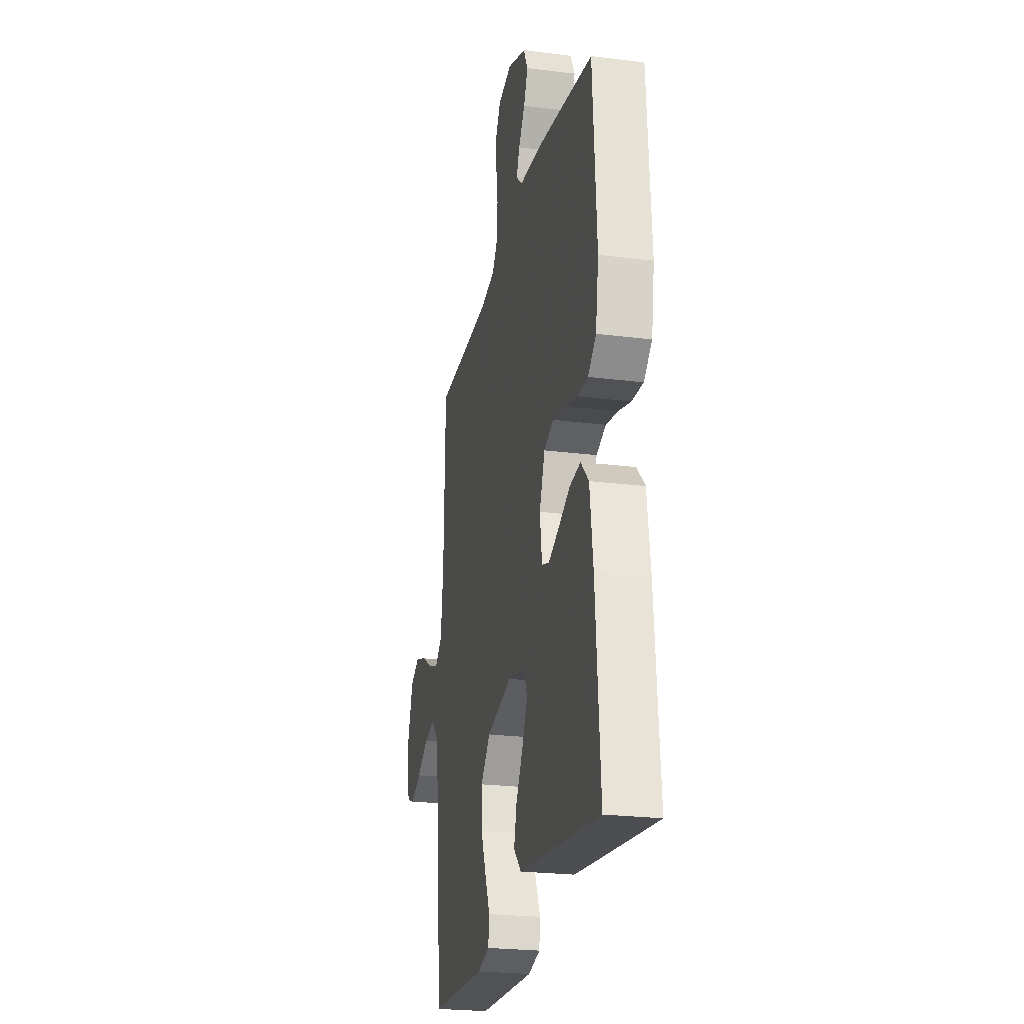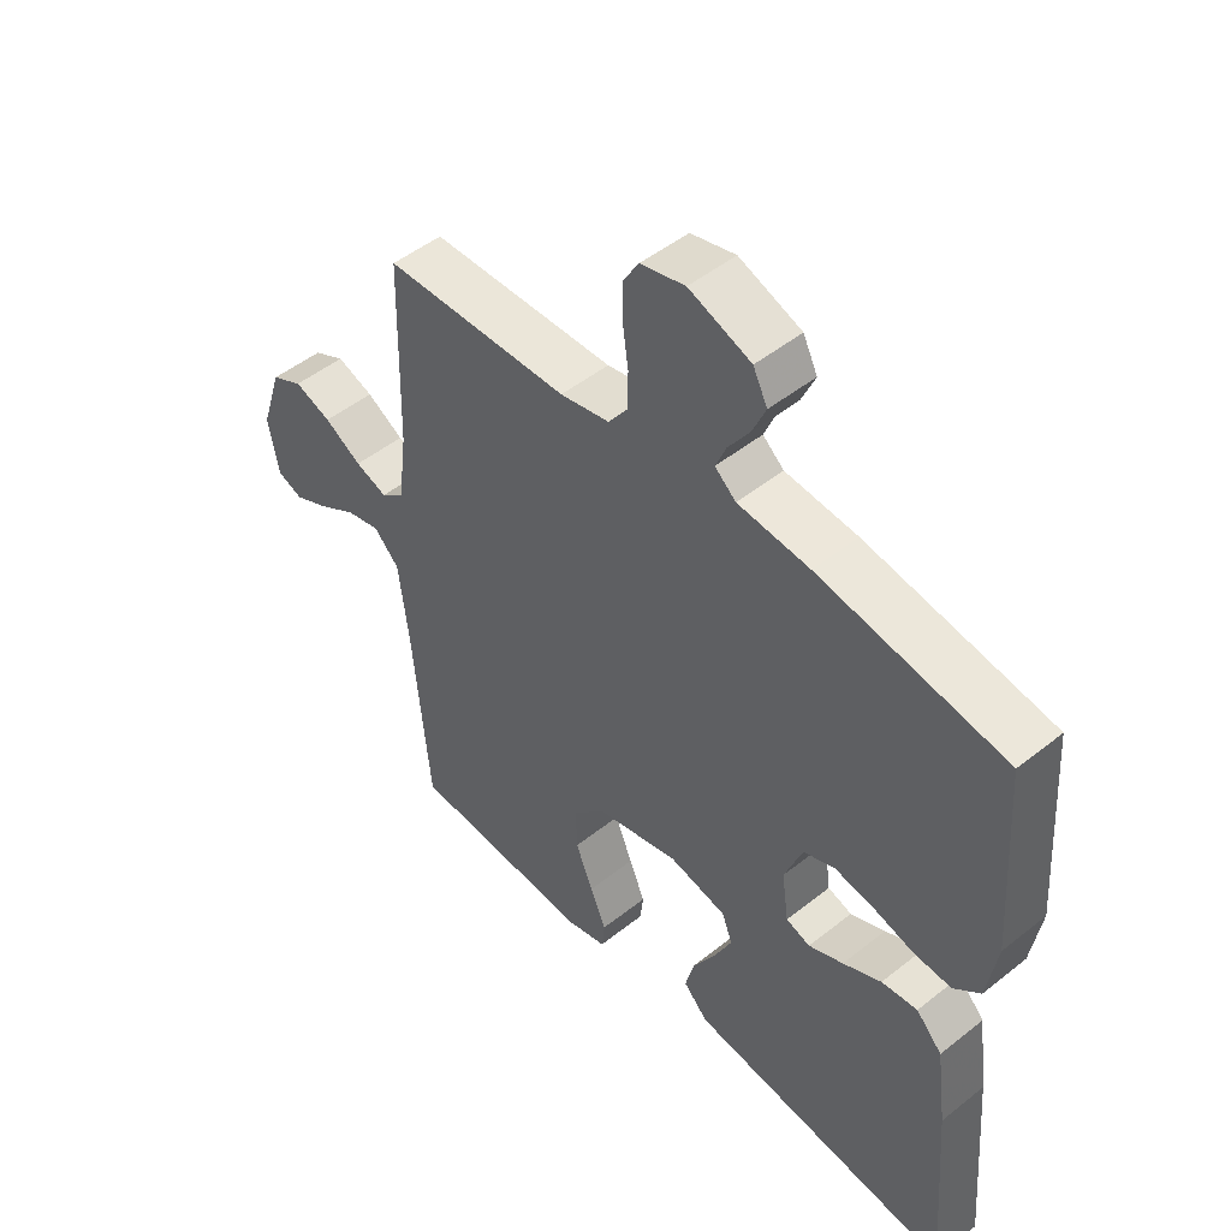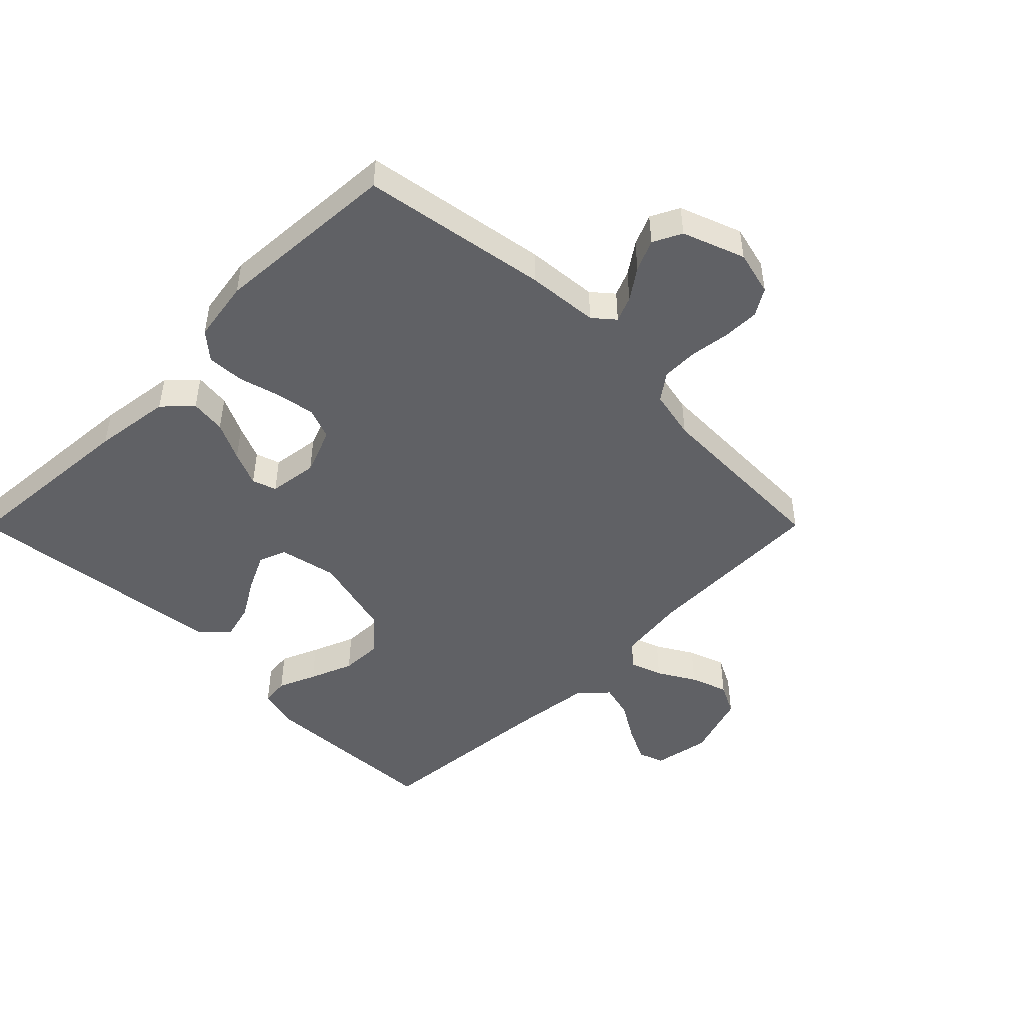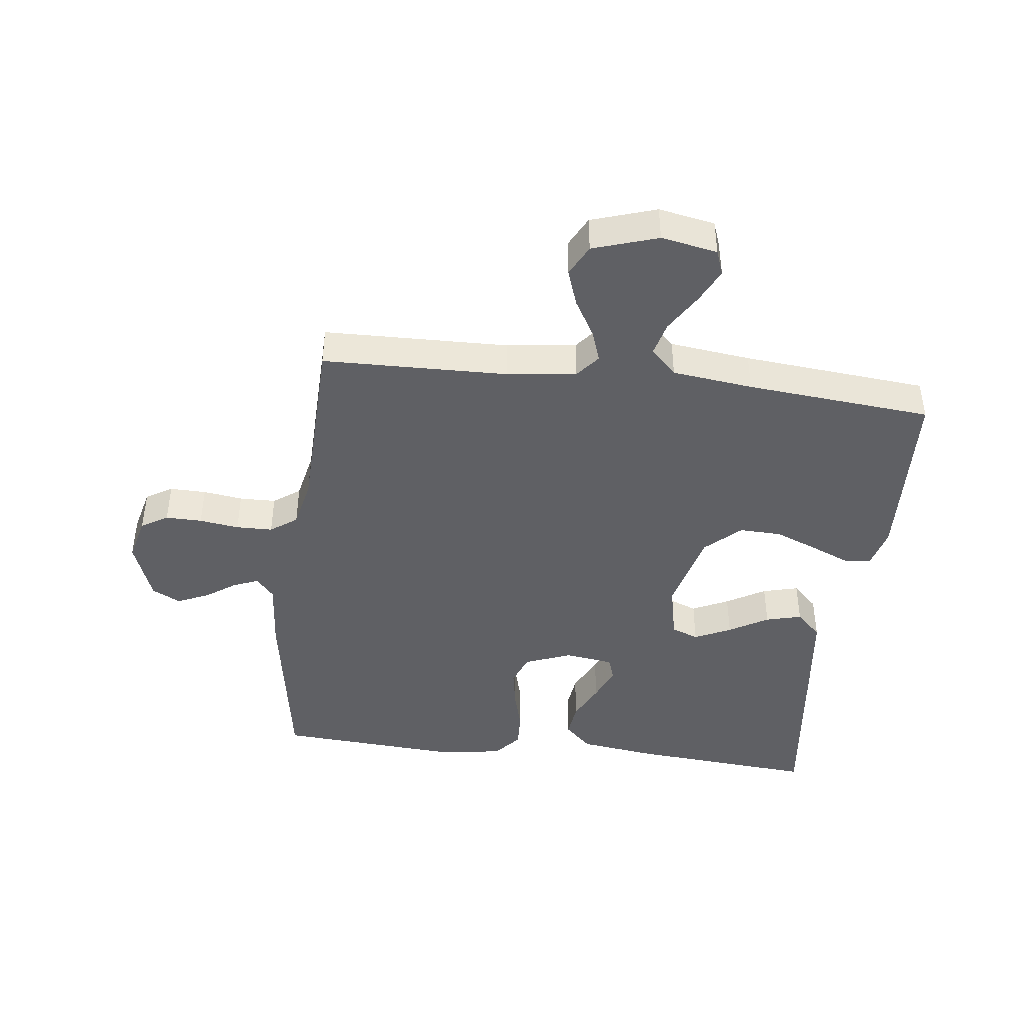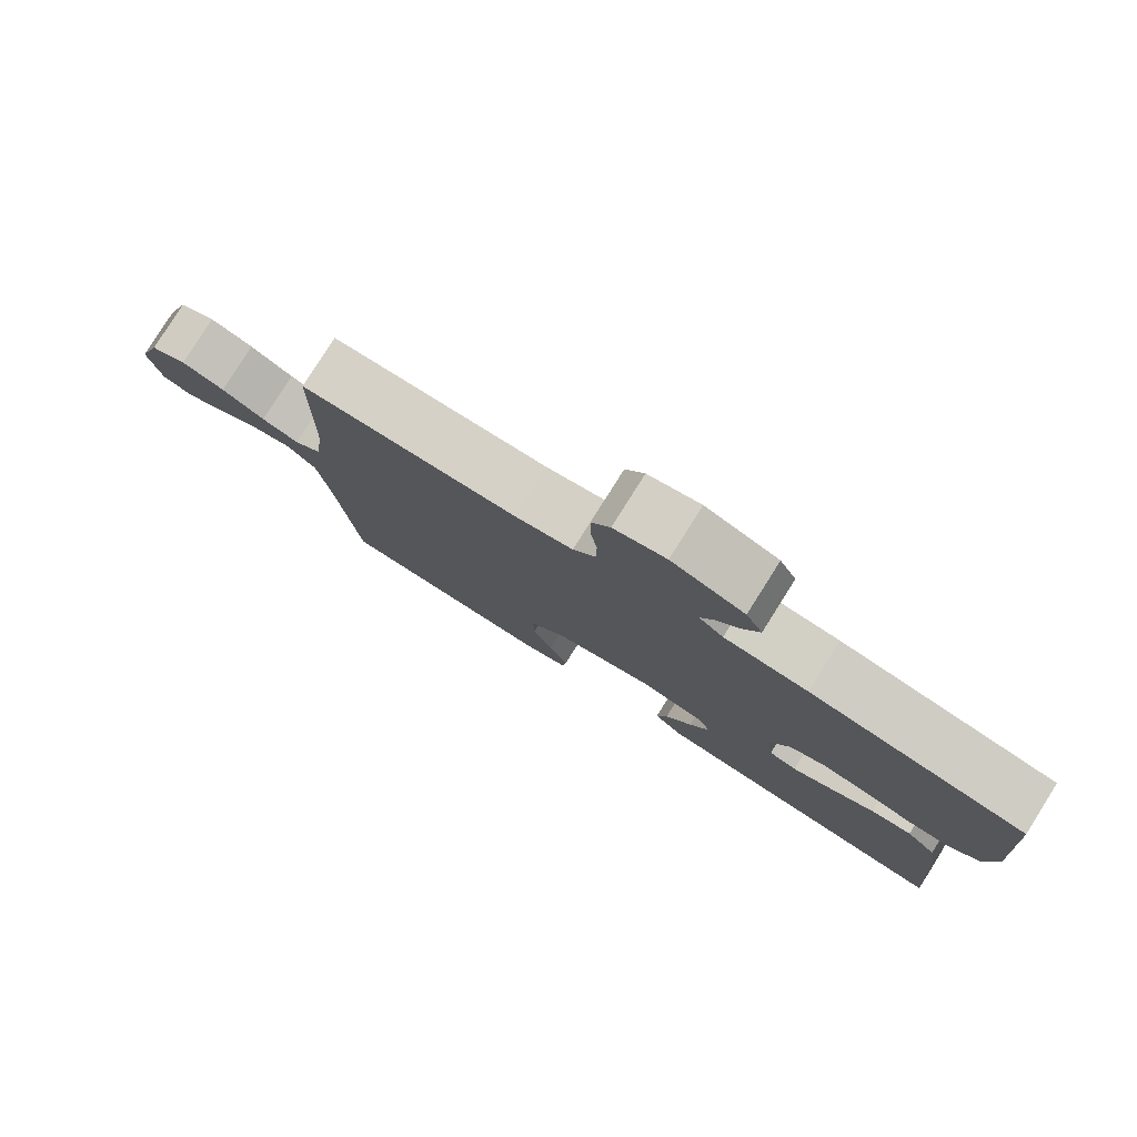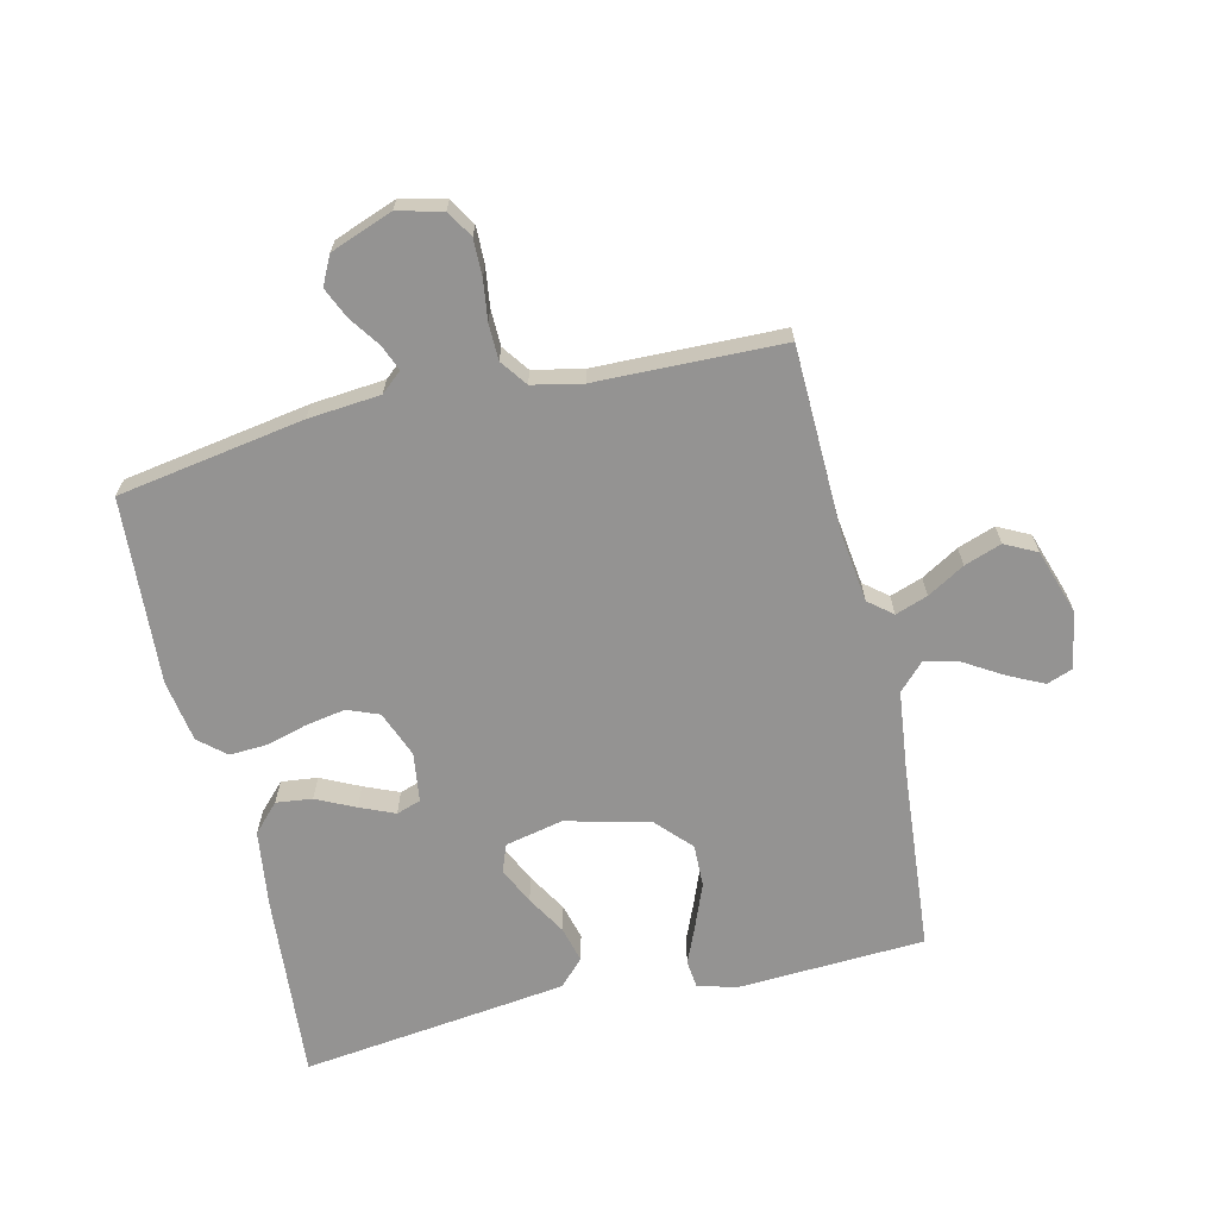
<metadata>
{"format":"obj","ext":"obj","renderer":"f3d","projection":"perspective","resolution":1024,"background":"white","views":[{"elev":-23.7,"azim":-102.0,"up":"+Z"},{"elev":49.1,"azim":-131.5,"up":"+Z"},{"elev":-47.5,"azim":-44.9,"up":"+Y"},{"elev":-43.5,"azim":83.1,"up":"+Y"},{"elev":79.9,"azim":-147.8,"up":"+Z"},{"elev":-66.8,"azim":13.4,"up":"+Y"}]}
</metadata>
<code>
v -0.5 0.07 0.5
v -0.2 0.07 0.549
v -0.084 0.07 0.559
v -0.05 0.07 0.588
v -0.067 0.07 0.629
v -0.101 0.07 0.678
v -0.123 0.07 0.728
v -0.1 0.07 0.774
v 0 0.07 0.811
v 0.072 0.07 0.793
v 0.098 0.07 0.75
v 0.097 0.07 0.691
v 0.088 0.07 0.627
v 0.089 0.07 0.568
v 0.12 0.07 0.525
v 0.2 0.07 0.508
v 0.5 0.07 0.5
v 0.507 0.07 0.2
v 0.521 0.07 0.088
v 0.559 0.07 0.057
v 0.611 0.07 0.075
v 0.671 0.07 0.11
v 0.731 0.07 0.131
v 0.782 0.07 0.105
v 0.816 0.07 0
v 0.799 0.07 -0.091
v 0.758 0.07 -0.106
v 0.702 0.07 -0.079
v 0.64 0.07 -0.041
v 0.584 0.07 -0.027
v 0.543 0.07 -0.069
v 0.527 0.07 -0.2
v 0.5 0.07 -0.5
v 0.2 0.07 -0.514
v 0.136 0.07 -0.497
v 0.131 0.07 -0.452
v 0.157 0.07 -0.391
v 0.185 0.07 -0.321
v 0.187 0.07 -0.253
v 0.135 0.07 -0.197
v 0 0.07 -0.163
v -0.093 0.07 -0.183
v -0.11 0.07 -0.227
v -0.082 0.07 -0.286
v -0.045 0.07 -0.349
v -0.03 0.07 -0.407
v -0.07 0.07 -0.448
v -0.2 0.07 -0.464
v -0.5 0.07 -0.5
v -0.476 0.07 -0.2
v -0.459 0.07 -0.075
v -0.417 0.07 -0.031
v -0.359 0.07 -0.038
v -0.297 0.07 -0.068
v -0.241 0.07 -0.092
v -0.202 0.07 -0.079
v -0.191 0.07 0
v -0.22 0.07 0.075
v -0.271 0.07 0.095
v -0.335 0.07 0.084
v -0.401 0.07 0.066
v -0.461 0.07 0.063
v -0.504 0.07 0.1
v -0.52 0.07 0.2
v -0.5 0 0.5
v -0.2 0 0.549
v -0.084 0 0.559
v -0.05 0 0.588
v -0.067 0 0.629
v -0.101 0 0.678
v -0.123 0 0.728
v -0.1 0 0.774
v 0 0 0.811
v 0.072 0 0.793
v 0.098 0 0.75
v 0.097 0 0.691
v 0.088 0 0.627
v 0.089 0 0.568
v 0.12 0 0.525
v 0.2 0 0.508
v 0.5 0 0.5
v 0.507 0 0.2
v 0.521 0 0.088
v 0.559 0 0.057
v 0.611 0 0.075
v 0.671 0 0.11
v 0.731 0 0.131
v 0.782 0 0.105
v 0.816 0 0
v 0.799 0 -0.091
v 0.758 0 -0.106
v 0.702 0 -0.079
v 0.64 0 -0.041
v 0.584 0 -0.027
v 0.543 0 -0.069
v 0.527 0 -0.2
v 0.5 0 -0.5
v 0.2 0 -0.514
v 0.136 0 -0.497
v 0.131 0 -0.452
v 0.157 0 -0.391
v 0.185 0 -0.321
v 0.187 0 -0.253
v 0.135 0 -0.197
v 0 0 -0.163
v -0.093 0 -0.183
v -0.11 0 -0.227
v -0.082 0 -0.286
v -0.045 0 -0.349
v -0.03 0 -0.407
v -0.07 0 -0.448
v -0.2 0 -0.464
v -0.5 0 -0.5
v -0.476 0 -0.2
v -0.459 0 -0.075
v -0.417 0 -0.031
v -0.359 0 -0.038
v -0.297 0 -0.068
v -0.241 0 -0.092
v -0.202 0 -0.079
v -0.191 0 0
v -0.22 0 0.075
v -0.271 0 0.095
v -0.335 0 0.084
v -0.401 0 0.066
v -0.461 0 0.063
v -0.504 0 0.1
v -0.52 0 0.2
f 1 2 3
f 64 1 3
f 63 64 3
f 62 63 3
f 61 62 3
f 60 61 3
f 59 60 3 4
f 58 59 4
f 57 58 4
f 56 57 4
f 52 53 54
f 51 52 54
f 50 51 54
f 49 50 54
f 48 49 54
f 47 48 54
f 46 47 54
f 45 46 54
f 44 45 54
f 43 44 54 55
f 42 43 55 56
f 35 36 37
f 34 35 37
f 33 34 37
f 32 33 37
f 31 32 37 38
f 30 31 38 39
f 27 28 29
f 26 27 29
f 25 26 29
f 24 25 29
f 23 24 29
f 22 23 29
f 21 22 29
f 20 21 29 30
f 30 39 40
f 20 30 40
f 19 20 40
f 16 17 18
f 19 40 41
f 18 19 41
f 16 18 41
f 15 16 41
f 11 12 13
f 10 11 13
f 9 10 13
f 8 9 13
f 7 8 13
f 6 7 13
f 5 6 13
f 4 5 13 14
f 41 42 56
f 15 41 56
f 14 15 56
f 4 14 56
f 67 66 65
f 67 65 128
f 67 128 127
f 67 127 126
f 67 126 125
f 67 125 124
f 68 67 124 123
f 68 123 122
f 68 122 121
f 68 121 120
f 118 117 116
f 118 116 115
f 118 115 114
f 118 114 113
f 118 113 112
f 118 112 111
f 118 111 110
f 118 110 109
f 118 109 108
f 119 118 108 107
f 120 119 107 106
f 101 100 99
f 101 99 98
f 101 98 97
f 101 97 96
f 102 101 96 95
f 103 102 95 94
f 93 92 91
f 93 91 90
f 93 90 89
f 93 89 88
f 93 88 87
f 93 87 86
f 93 86 85
f 94 93 85 84
f 104 103 94
f 104 94 84
f 104 84 83
f 82 81 80
f 105 104 83
f 105 83 82
f 105 82 80
f 105 80 79
f 77 76 75
f 77 75 74
f 77 74 73
f 77 73 72
f 77 72 71
f 77 71 70
f 77 70 69
f 78 77 69 68
f 120 106 105
f 120 105 79
f 120 79 78
f 120 78 68
f 1 65 66 2
f 2 66 67 3
f 3 67 68 4
f 4 68 69 5
f 5 69 70 6
f 6 70 71 7
f 7 71 72 8
f 8 72 73 9
f 9 73 74 10
f 10 74 75 11
f 11 75 76 12
f 12 76 77 13
f 13 77 78 14
f 14 78 79 15
f 15 79 80 16
f 16 80 81 17
f 17 81 82 18
f 18 82 83 19
f 19 83 84 20
f 20 84 85 21
f 21 85 86 22
f 22 86 87 23
f 23 87 88 24
f 24 88 89 25
f 25 89 90 26
f 26 90 91 27
f 27 91 92 28
f 28 92 93 29
f 29 93 94 30
f 30 94 95 31
f 31 95 96 32
f 32 96 97 33
f 33 97 98 34
f 34 98 99 35
f 35 99 100 36
f 36 100 101 37
f 37 101 102 38
f 38 102 103 39
f 39 103 104 40
f 40 104 105 41
f 41 105 106 42
f 42 106 107 43
f 43 107 108 44
f 44 108 109 45
f 45 109 110 46
f 46 110 111 47
f 47 111 112 48
f 48 112 113 49
f 49 113 114 50
f 50 114 115 51
f 51 115 116 52
f 52 116 117 53
f 53 117 118 54
f 54 118 119 55
f 55 119 120 56
f 56 120 121 57
f 57 121 122 58
f 58 122 123 59
f 59 123 124 60
f 60 124 125 61
f 61 125 126 62
f 62 126 127 63
f 63 127 128 64
f 64 128 65 1

</code>
